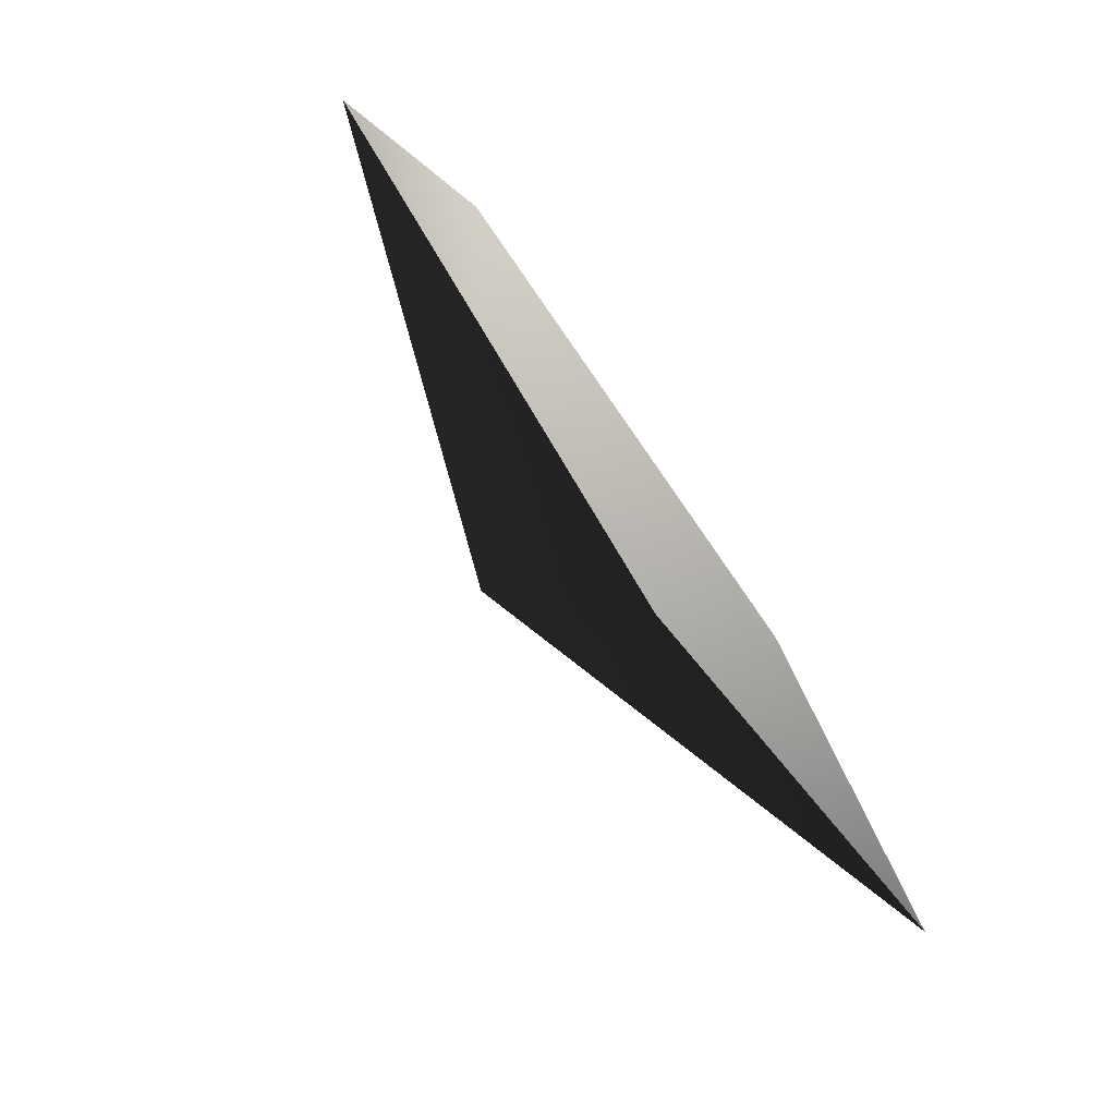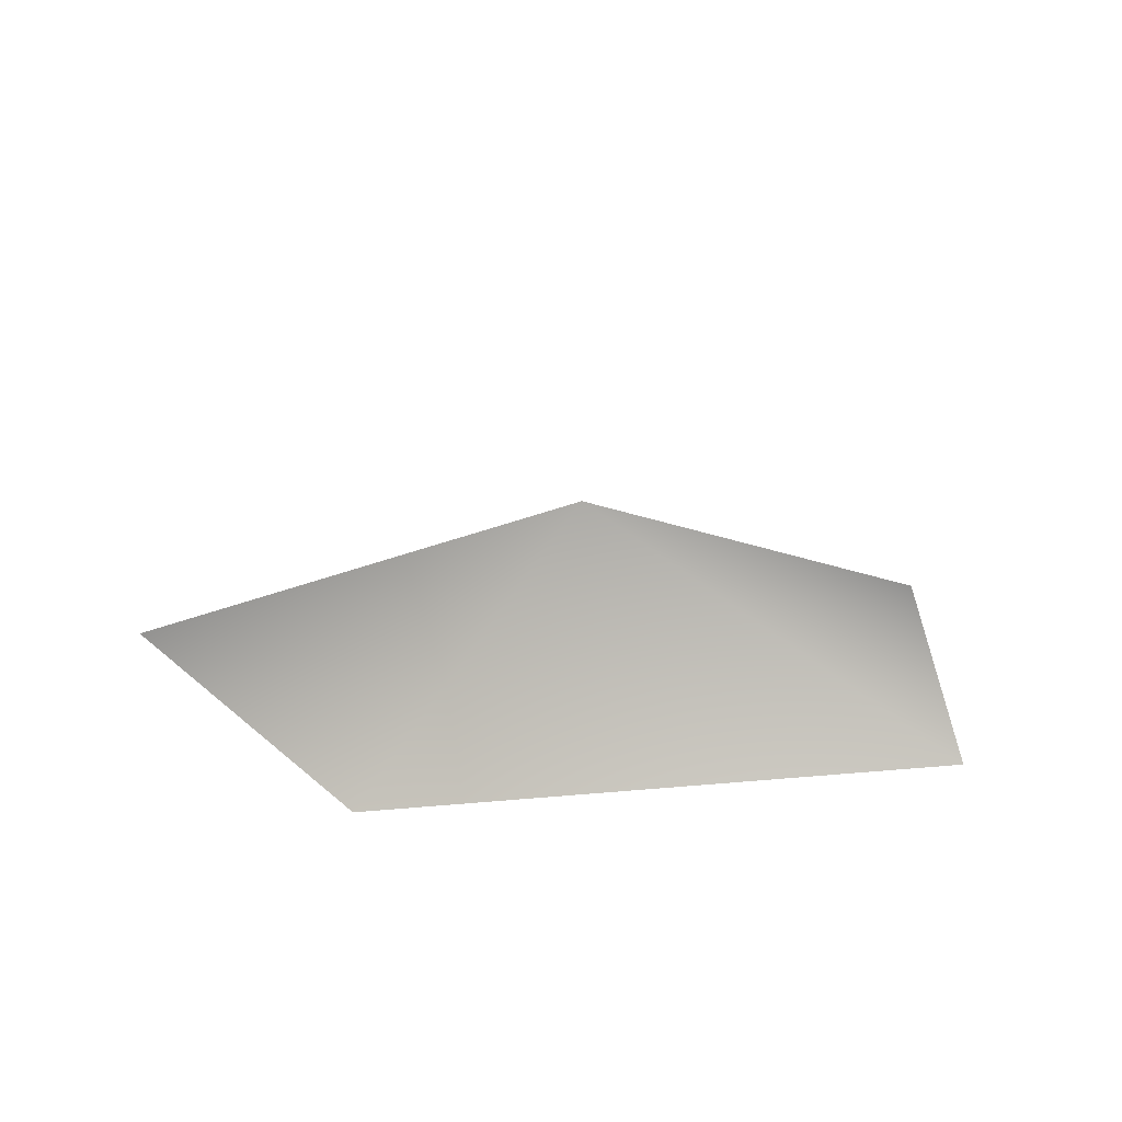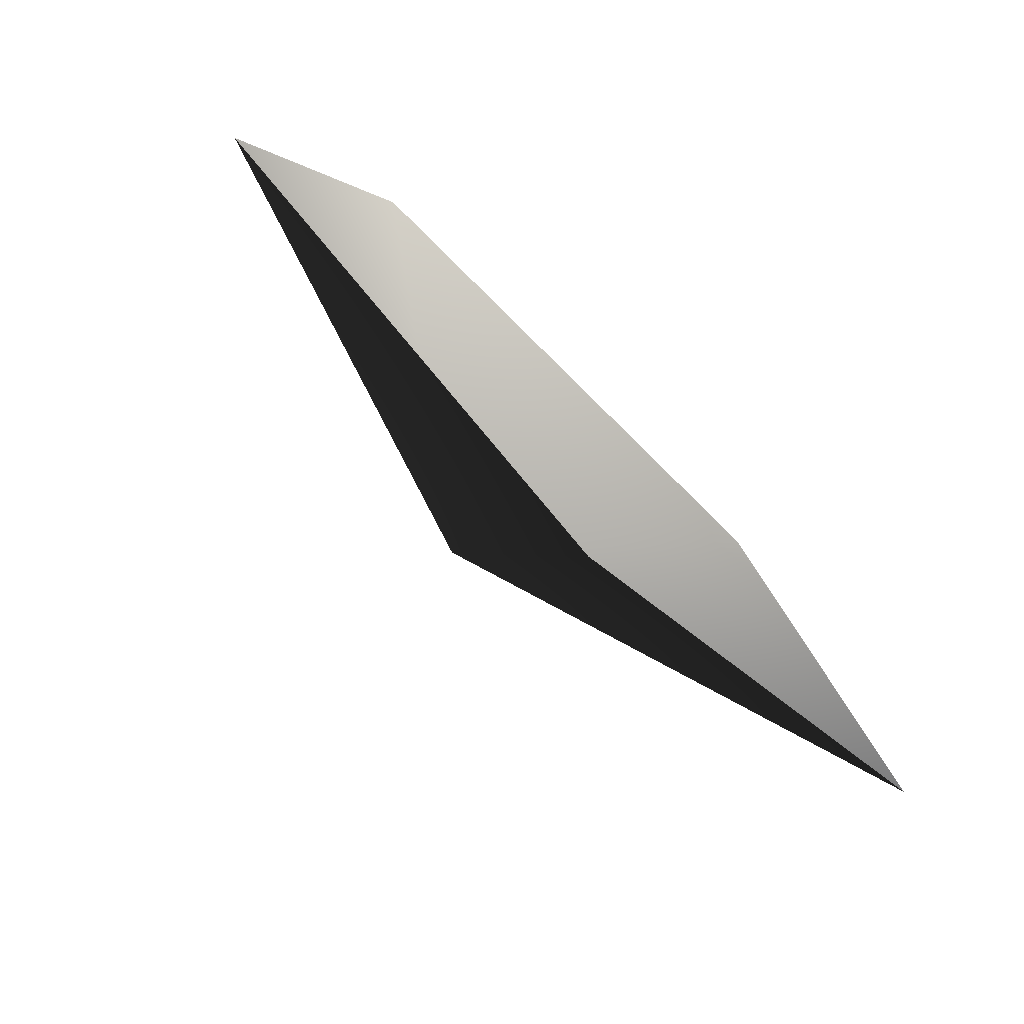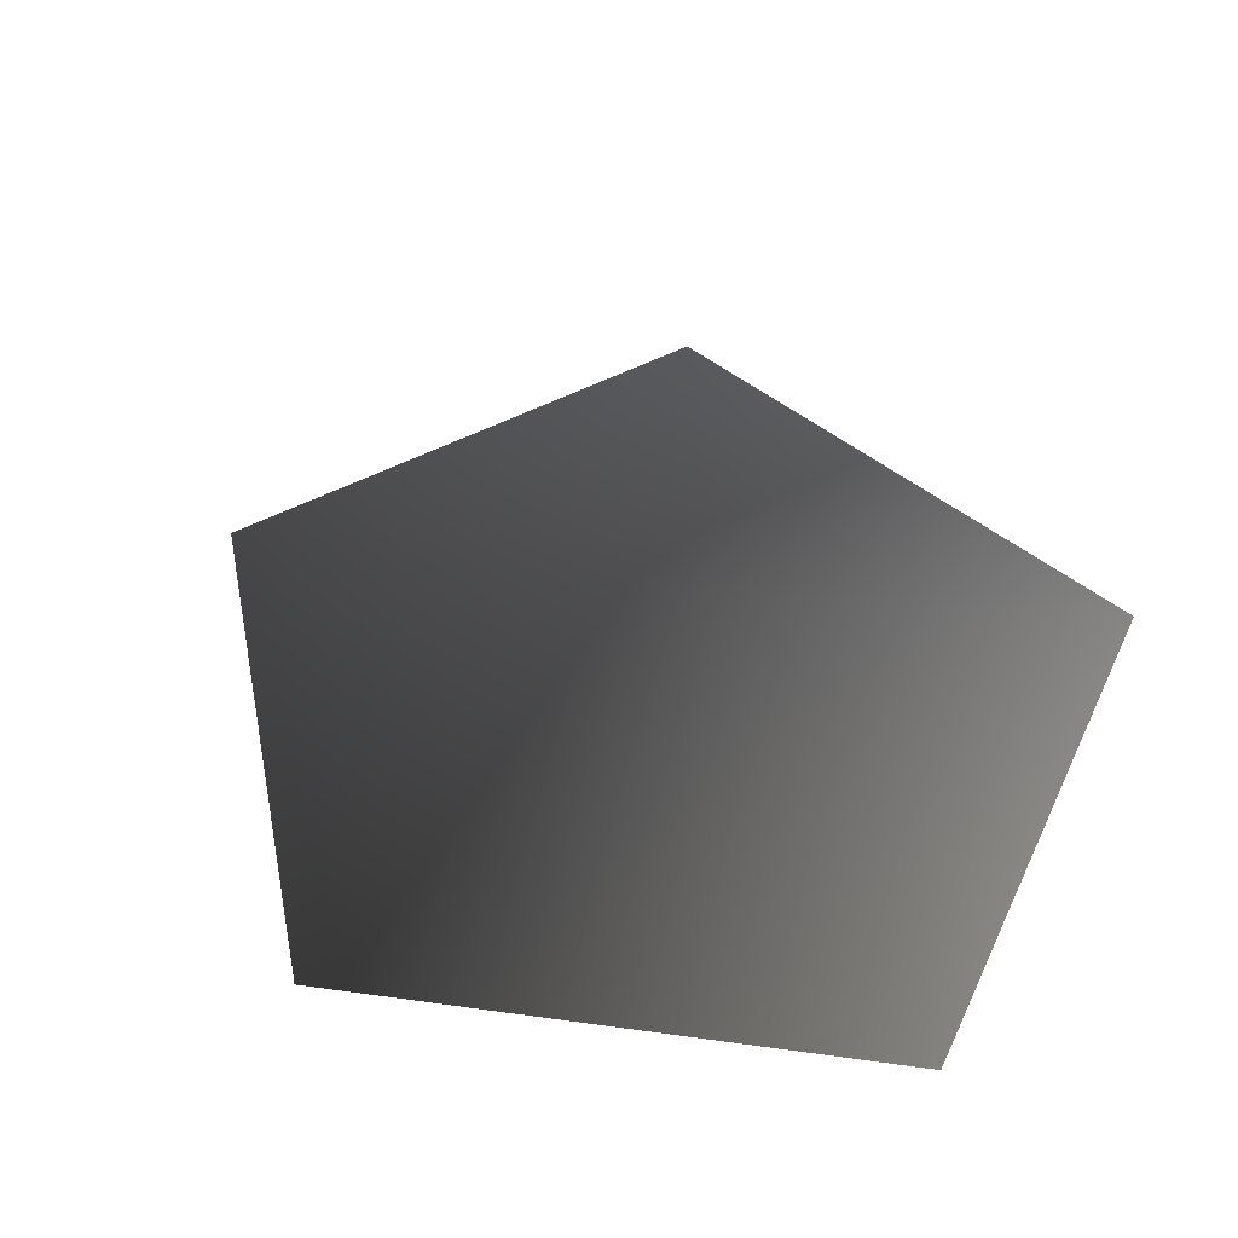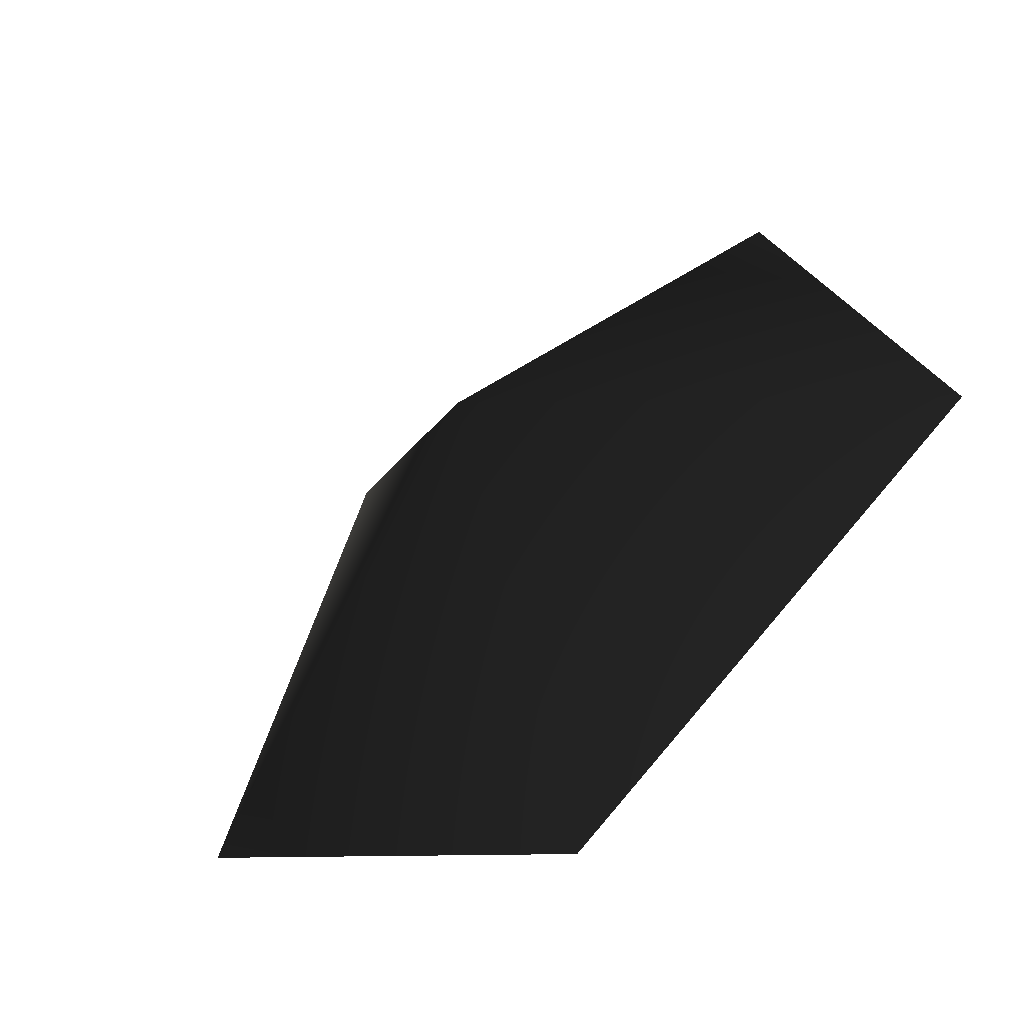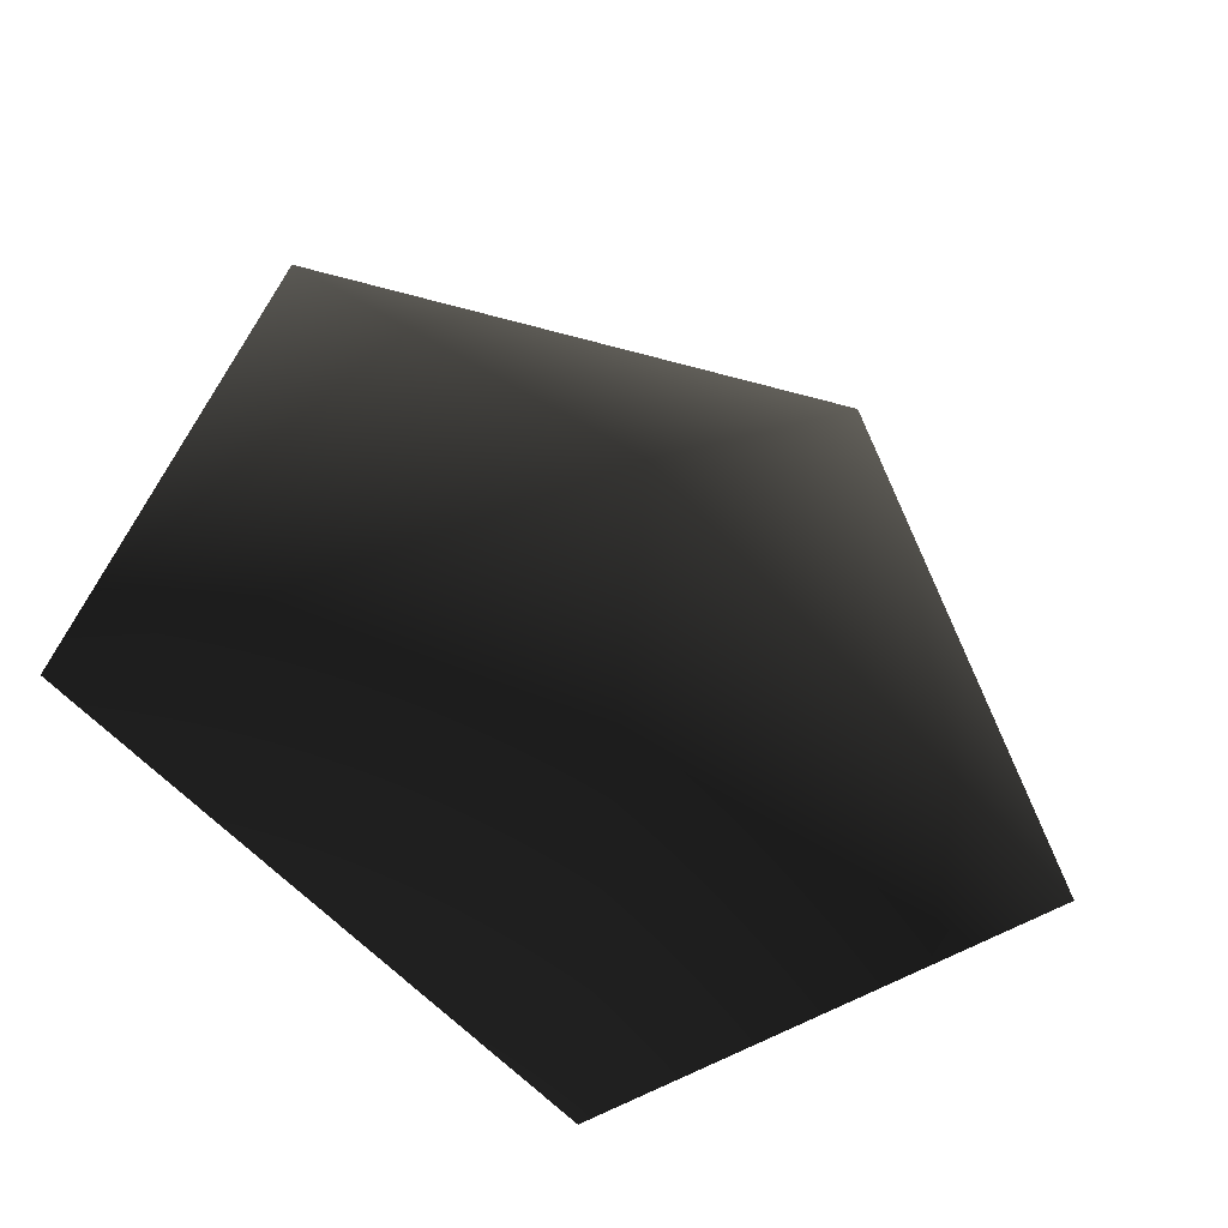
<metadata>
{"format":"obj","ext":"obj","renderer":"f3d","projection":"perspective","resolution":1024,"background":"white","views":[{"elev":-77.9,"azim":124.7,"up":"+Y"},{"elev":15.7,"azim":168.0,"up":"+Z"},{"elev":-77.1,"azim":135.2,"up":"+Y"},{"elev":51.9,"azim":114.7,"up":"+Z"},{"elev":-58.6,"azim":37.1,"up":"+Y"},{"elev":-43.9,"azim":-18.6,"up":"+Y"}]}
</metadata>
<code>
v -1.788 -0.4877 -2.473
v -0.006079 0.3825 -1.752
v 0.007741 -1.788 -2.473
v -1.148 1.788 -2.473
v 1.127 1.788 -2.473
v 1.788 -0.4876 -2.473
g Plant.066_37054_362
f 1 3 2
f 2 4 1
f 4 2 5
f 5 2 6
f 2 3 6

</code>
